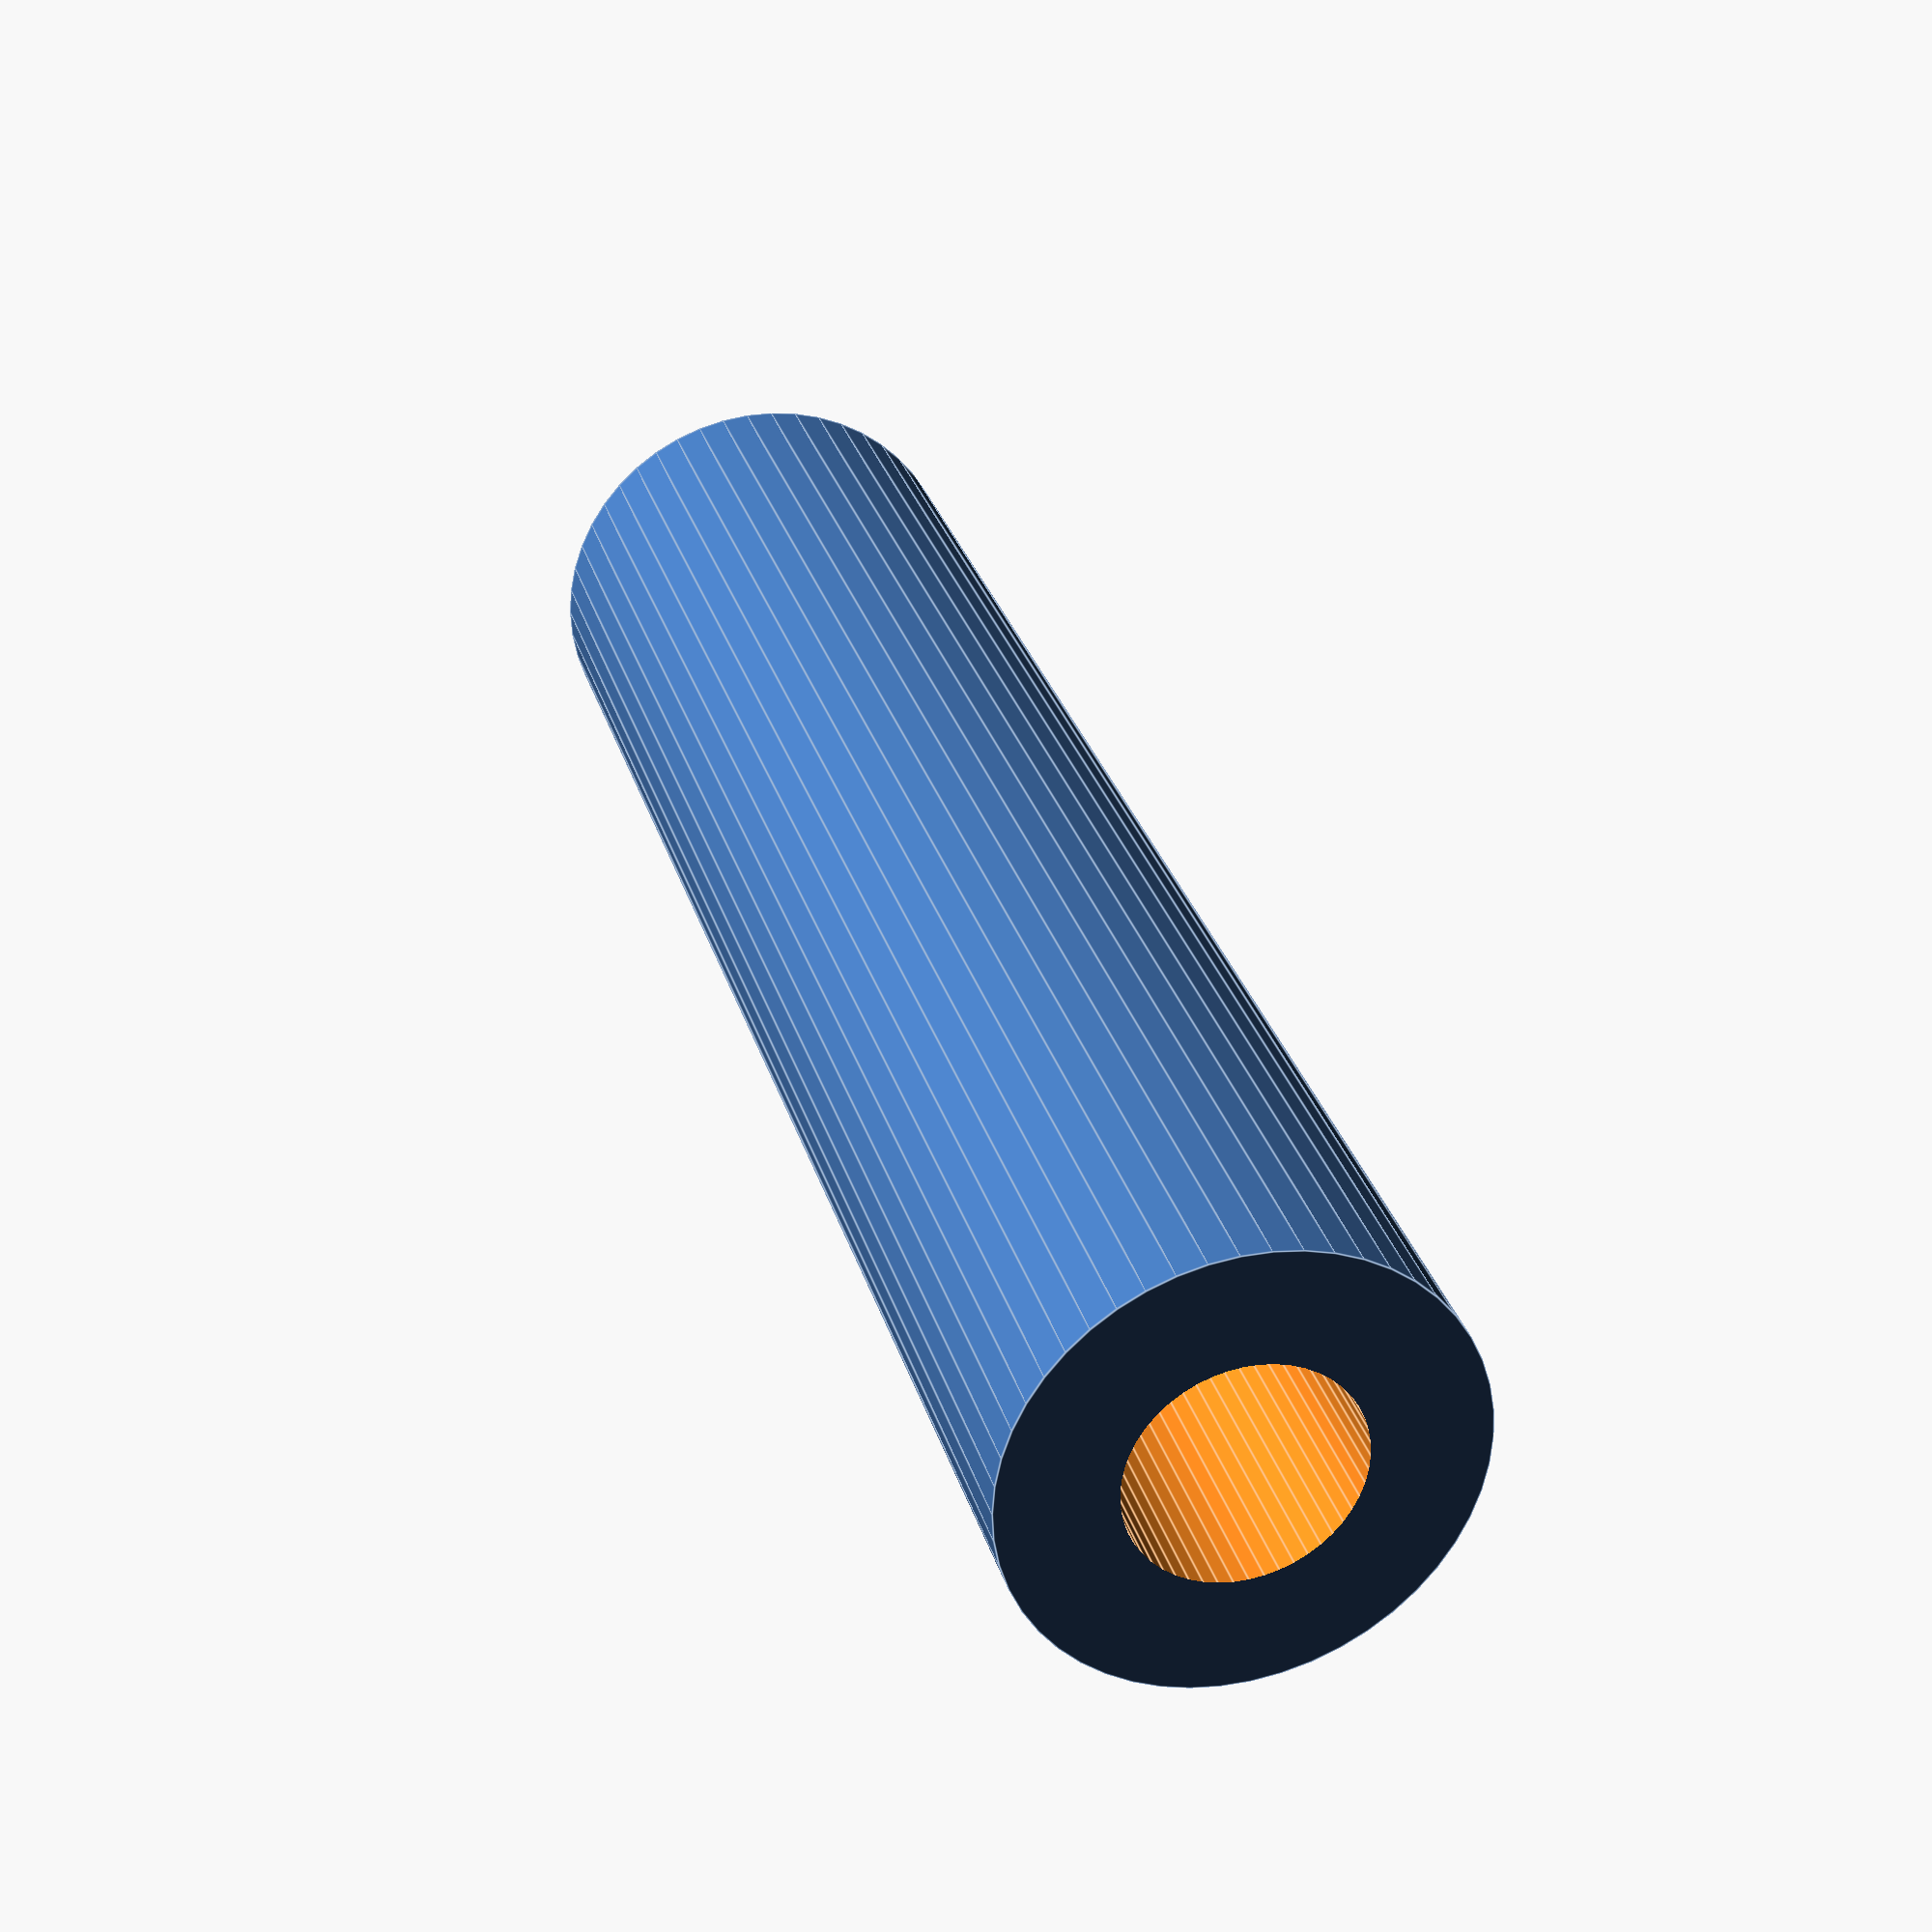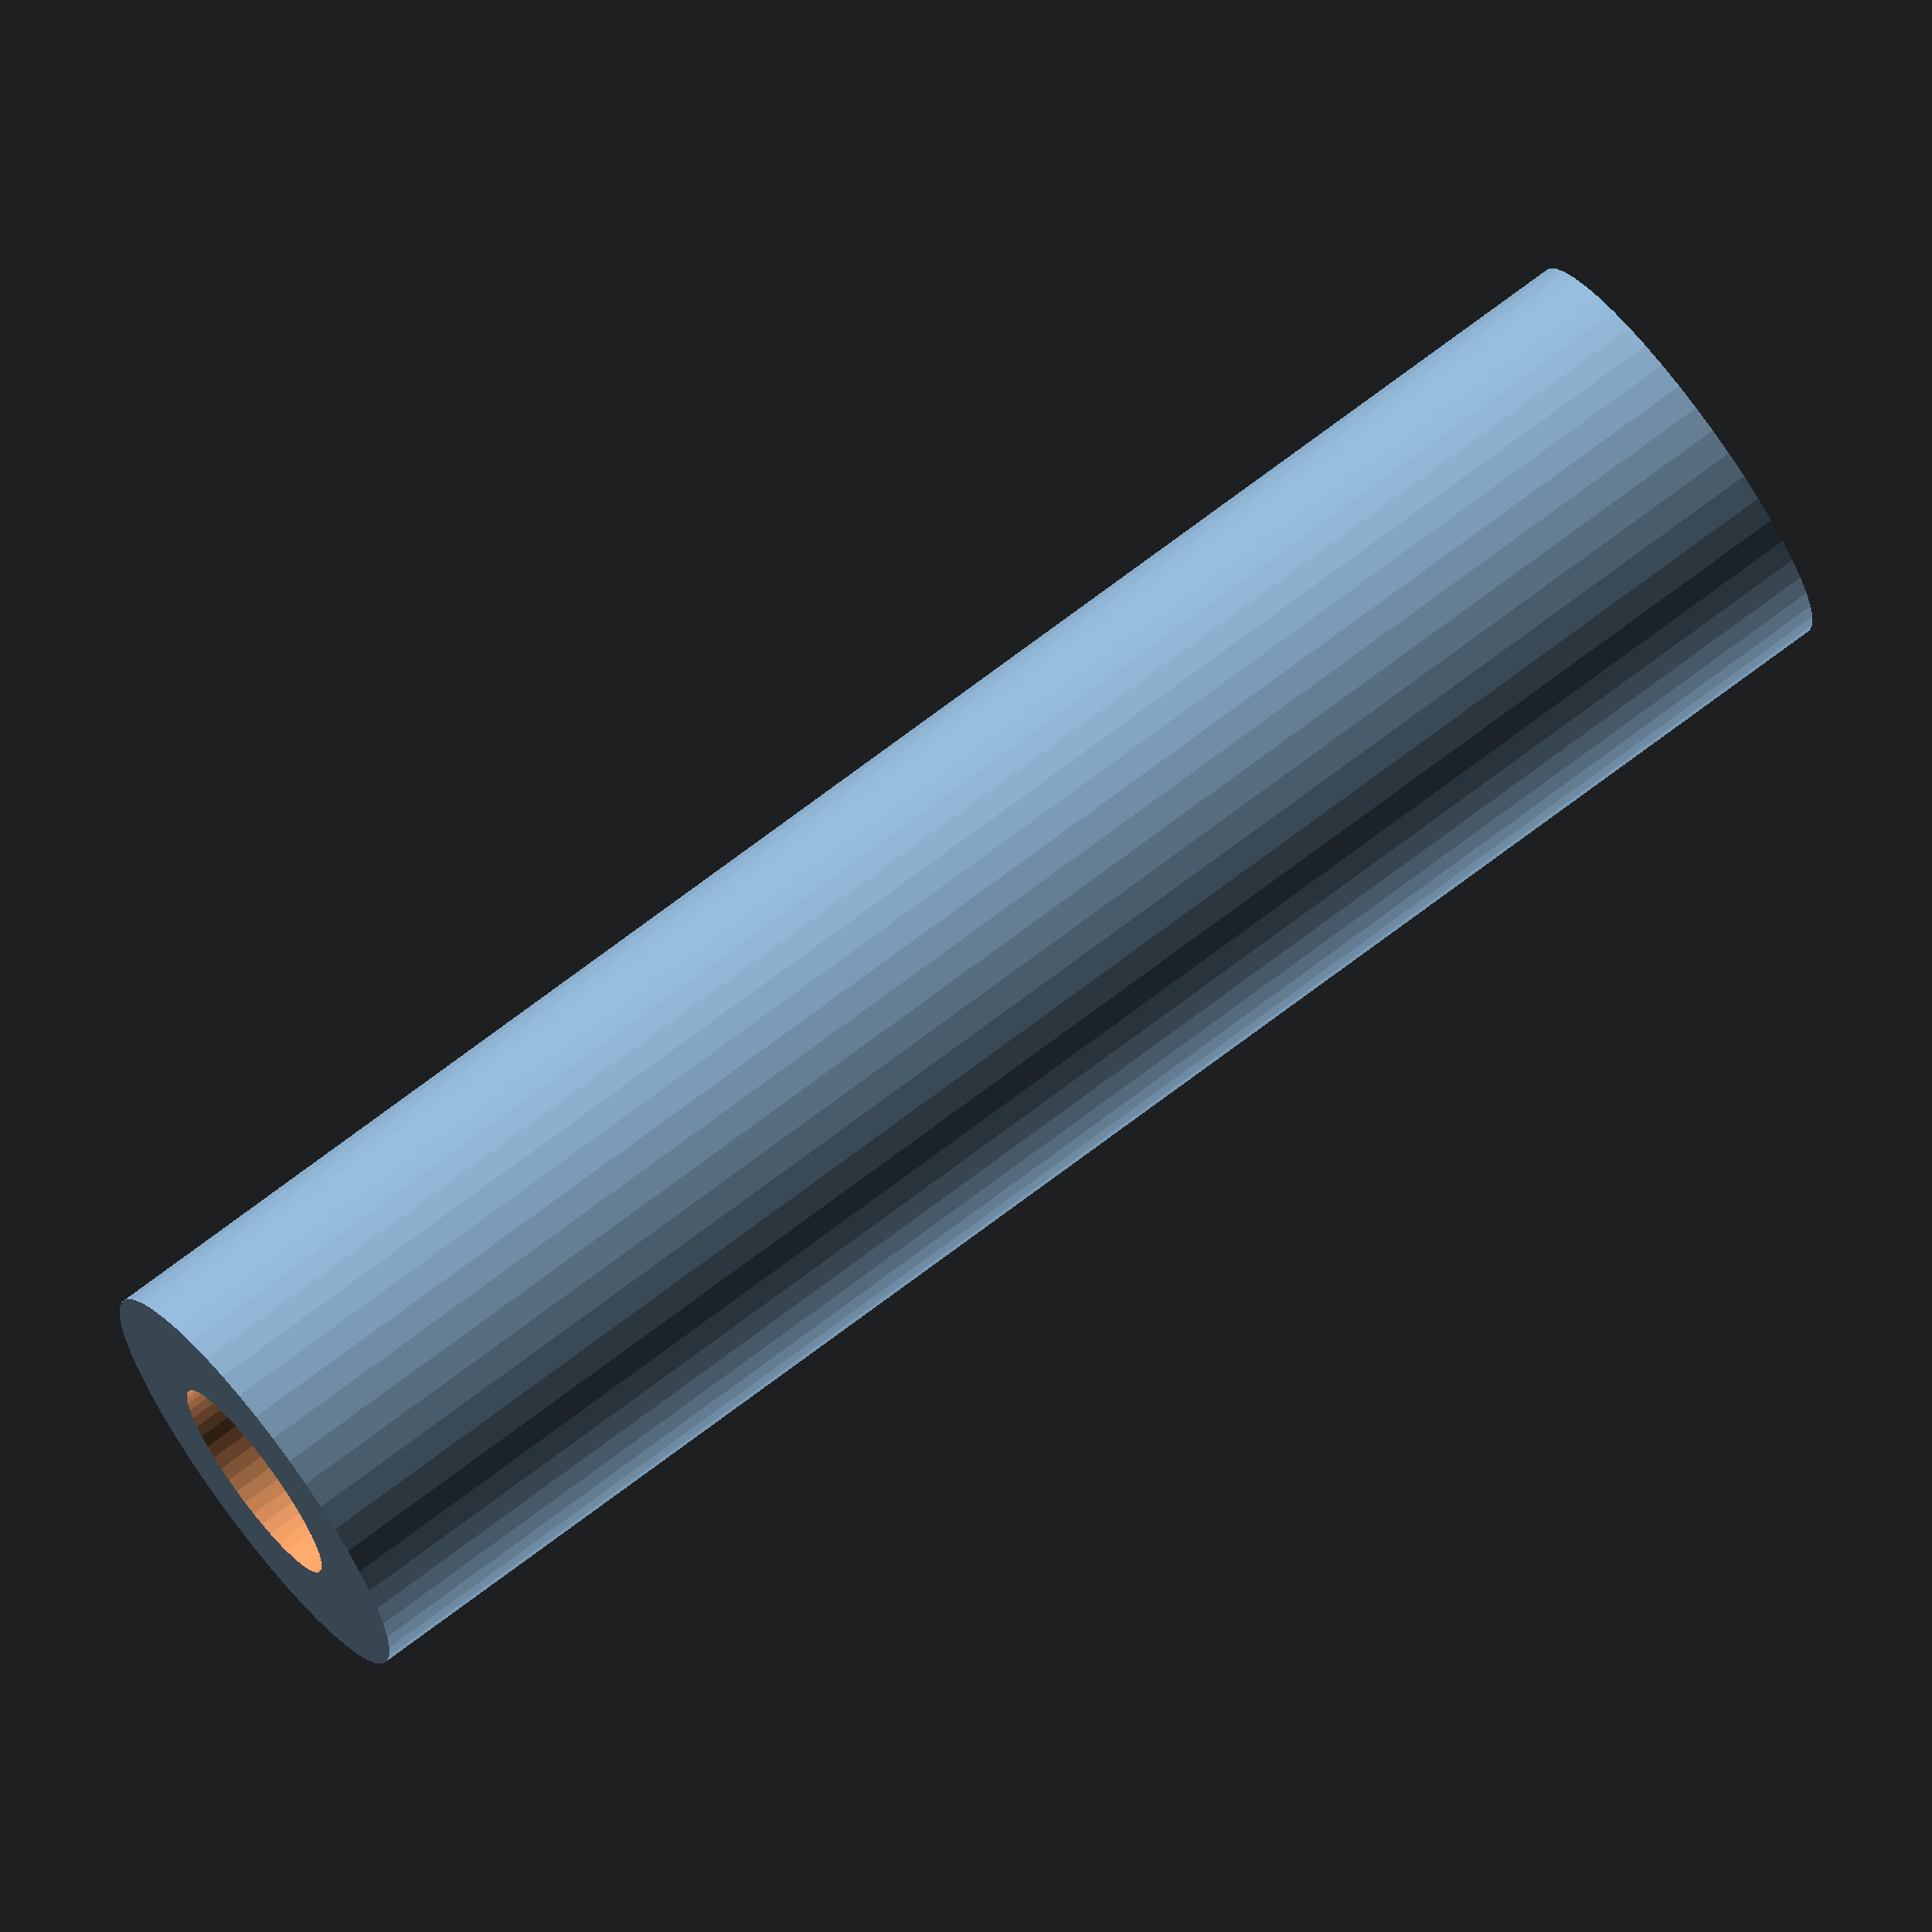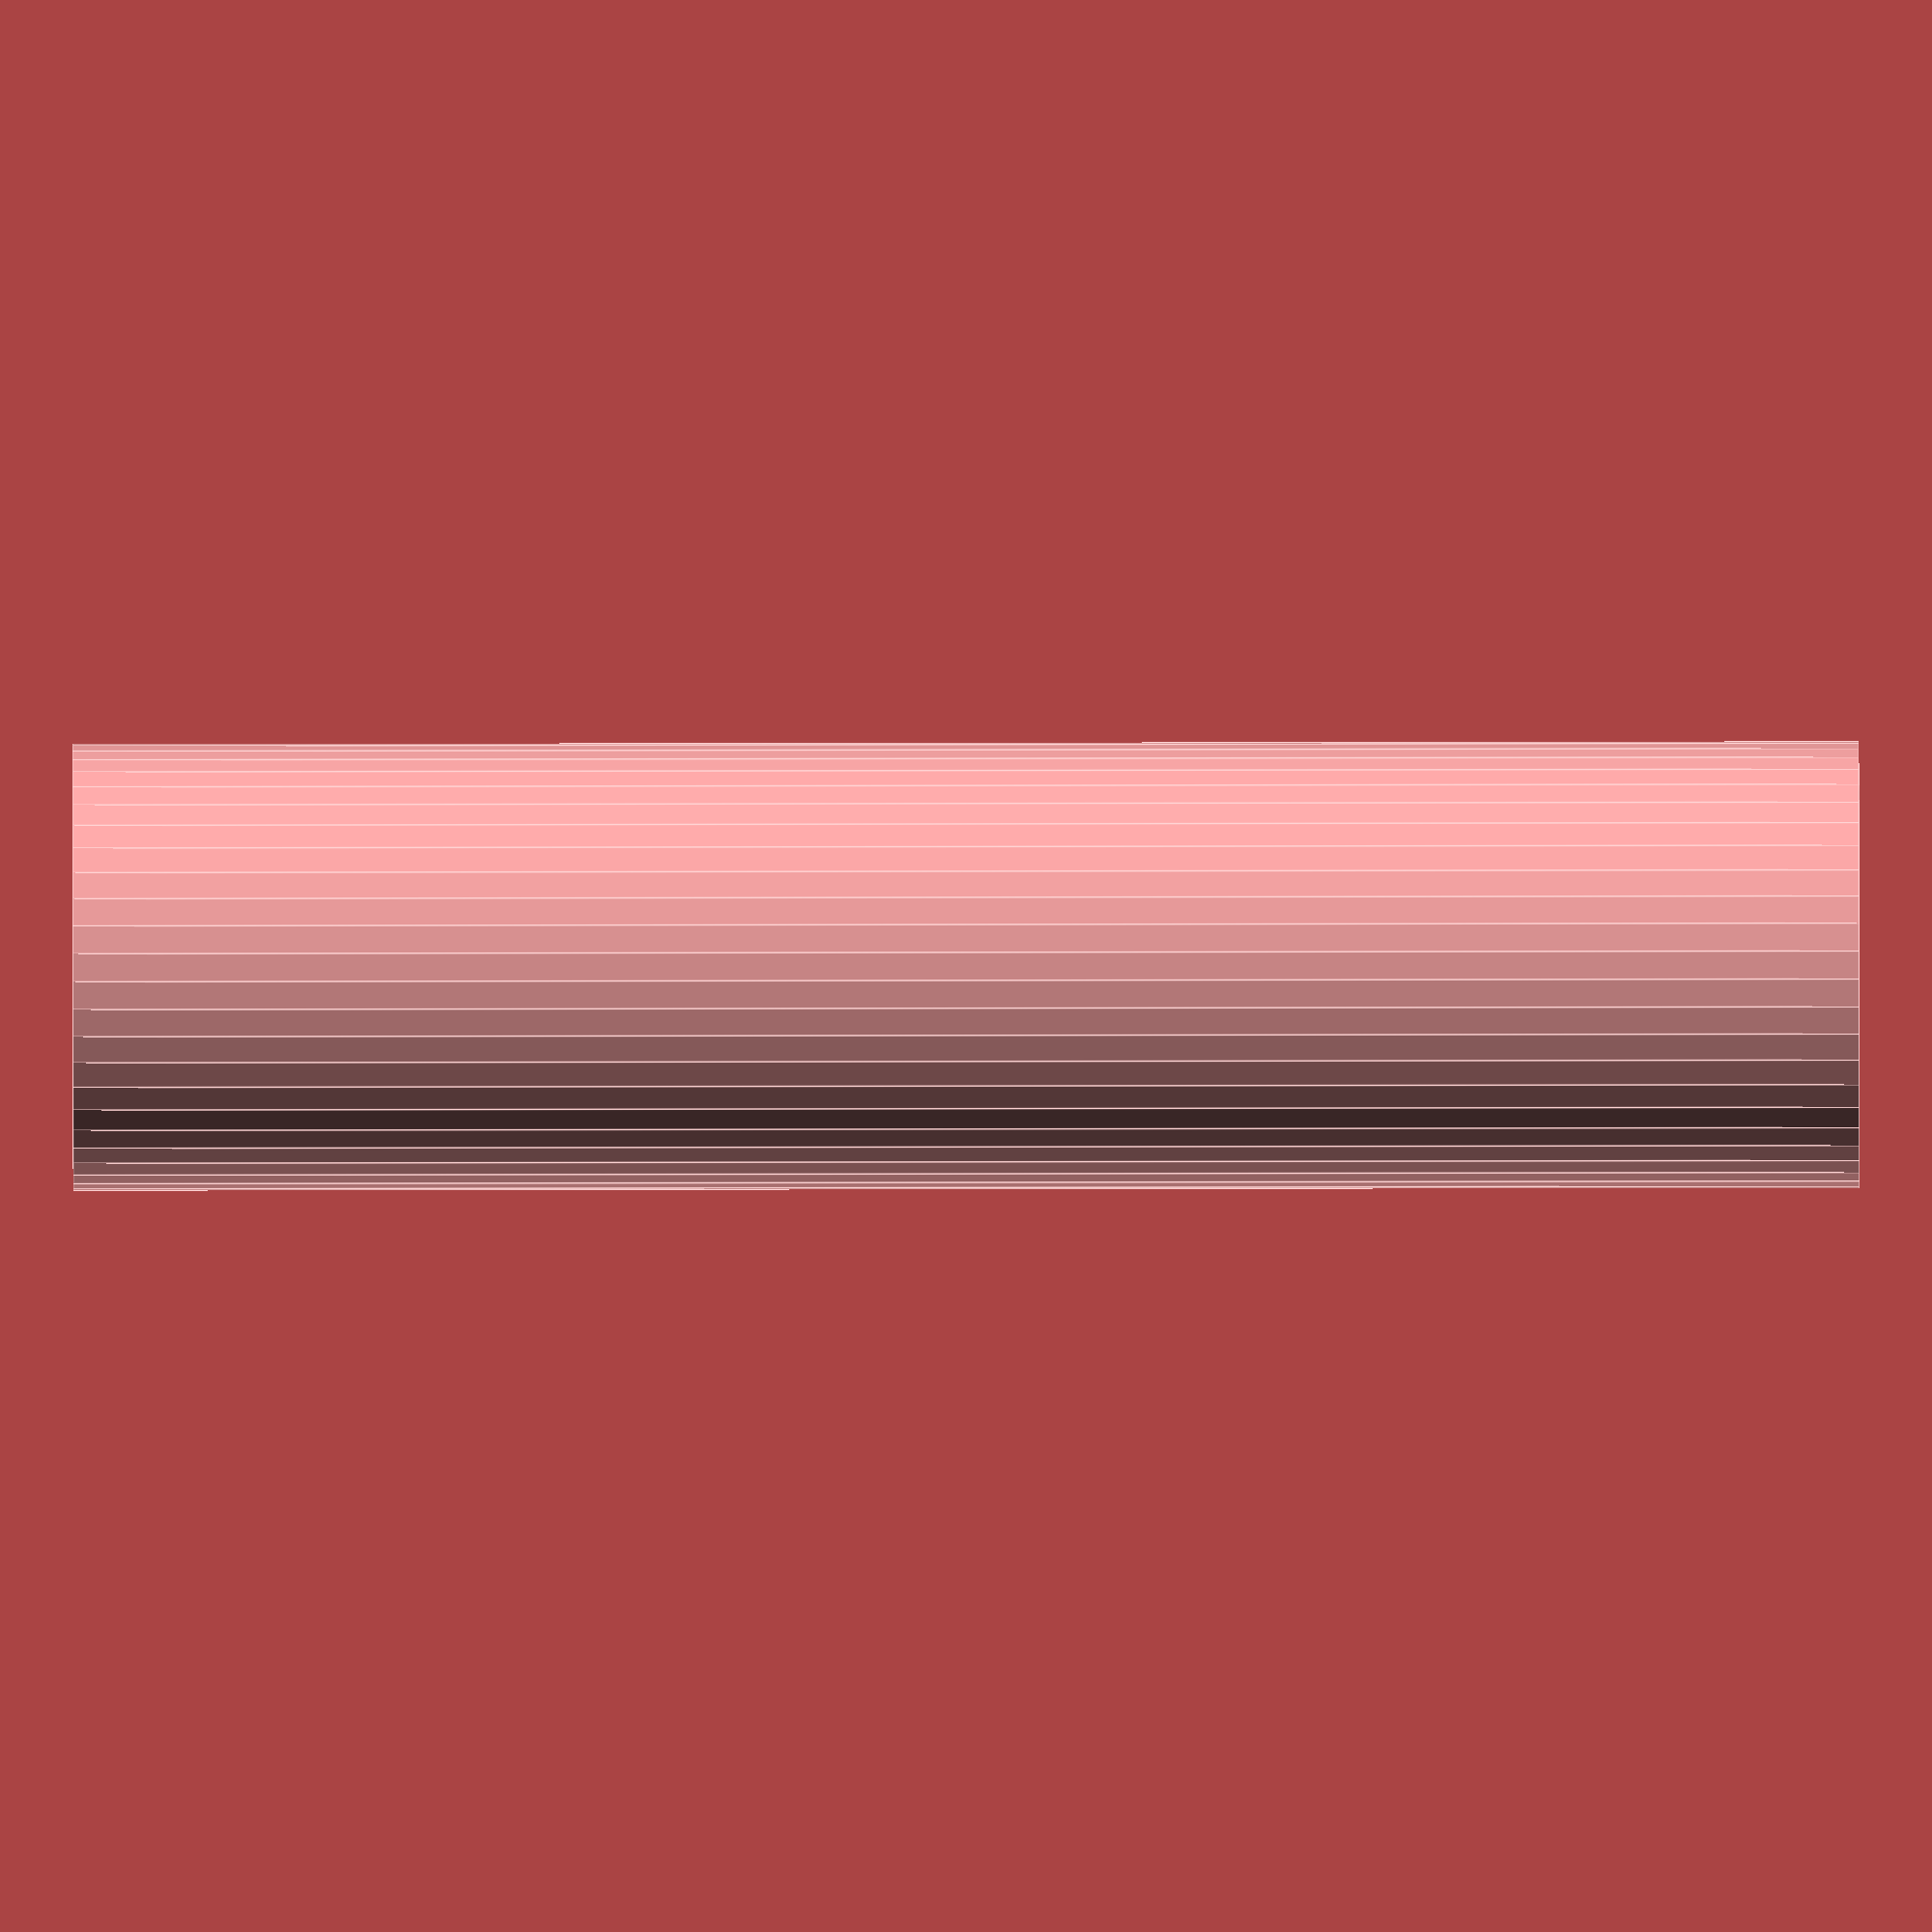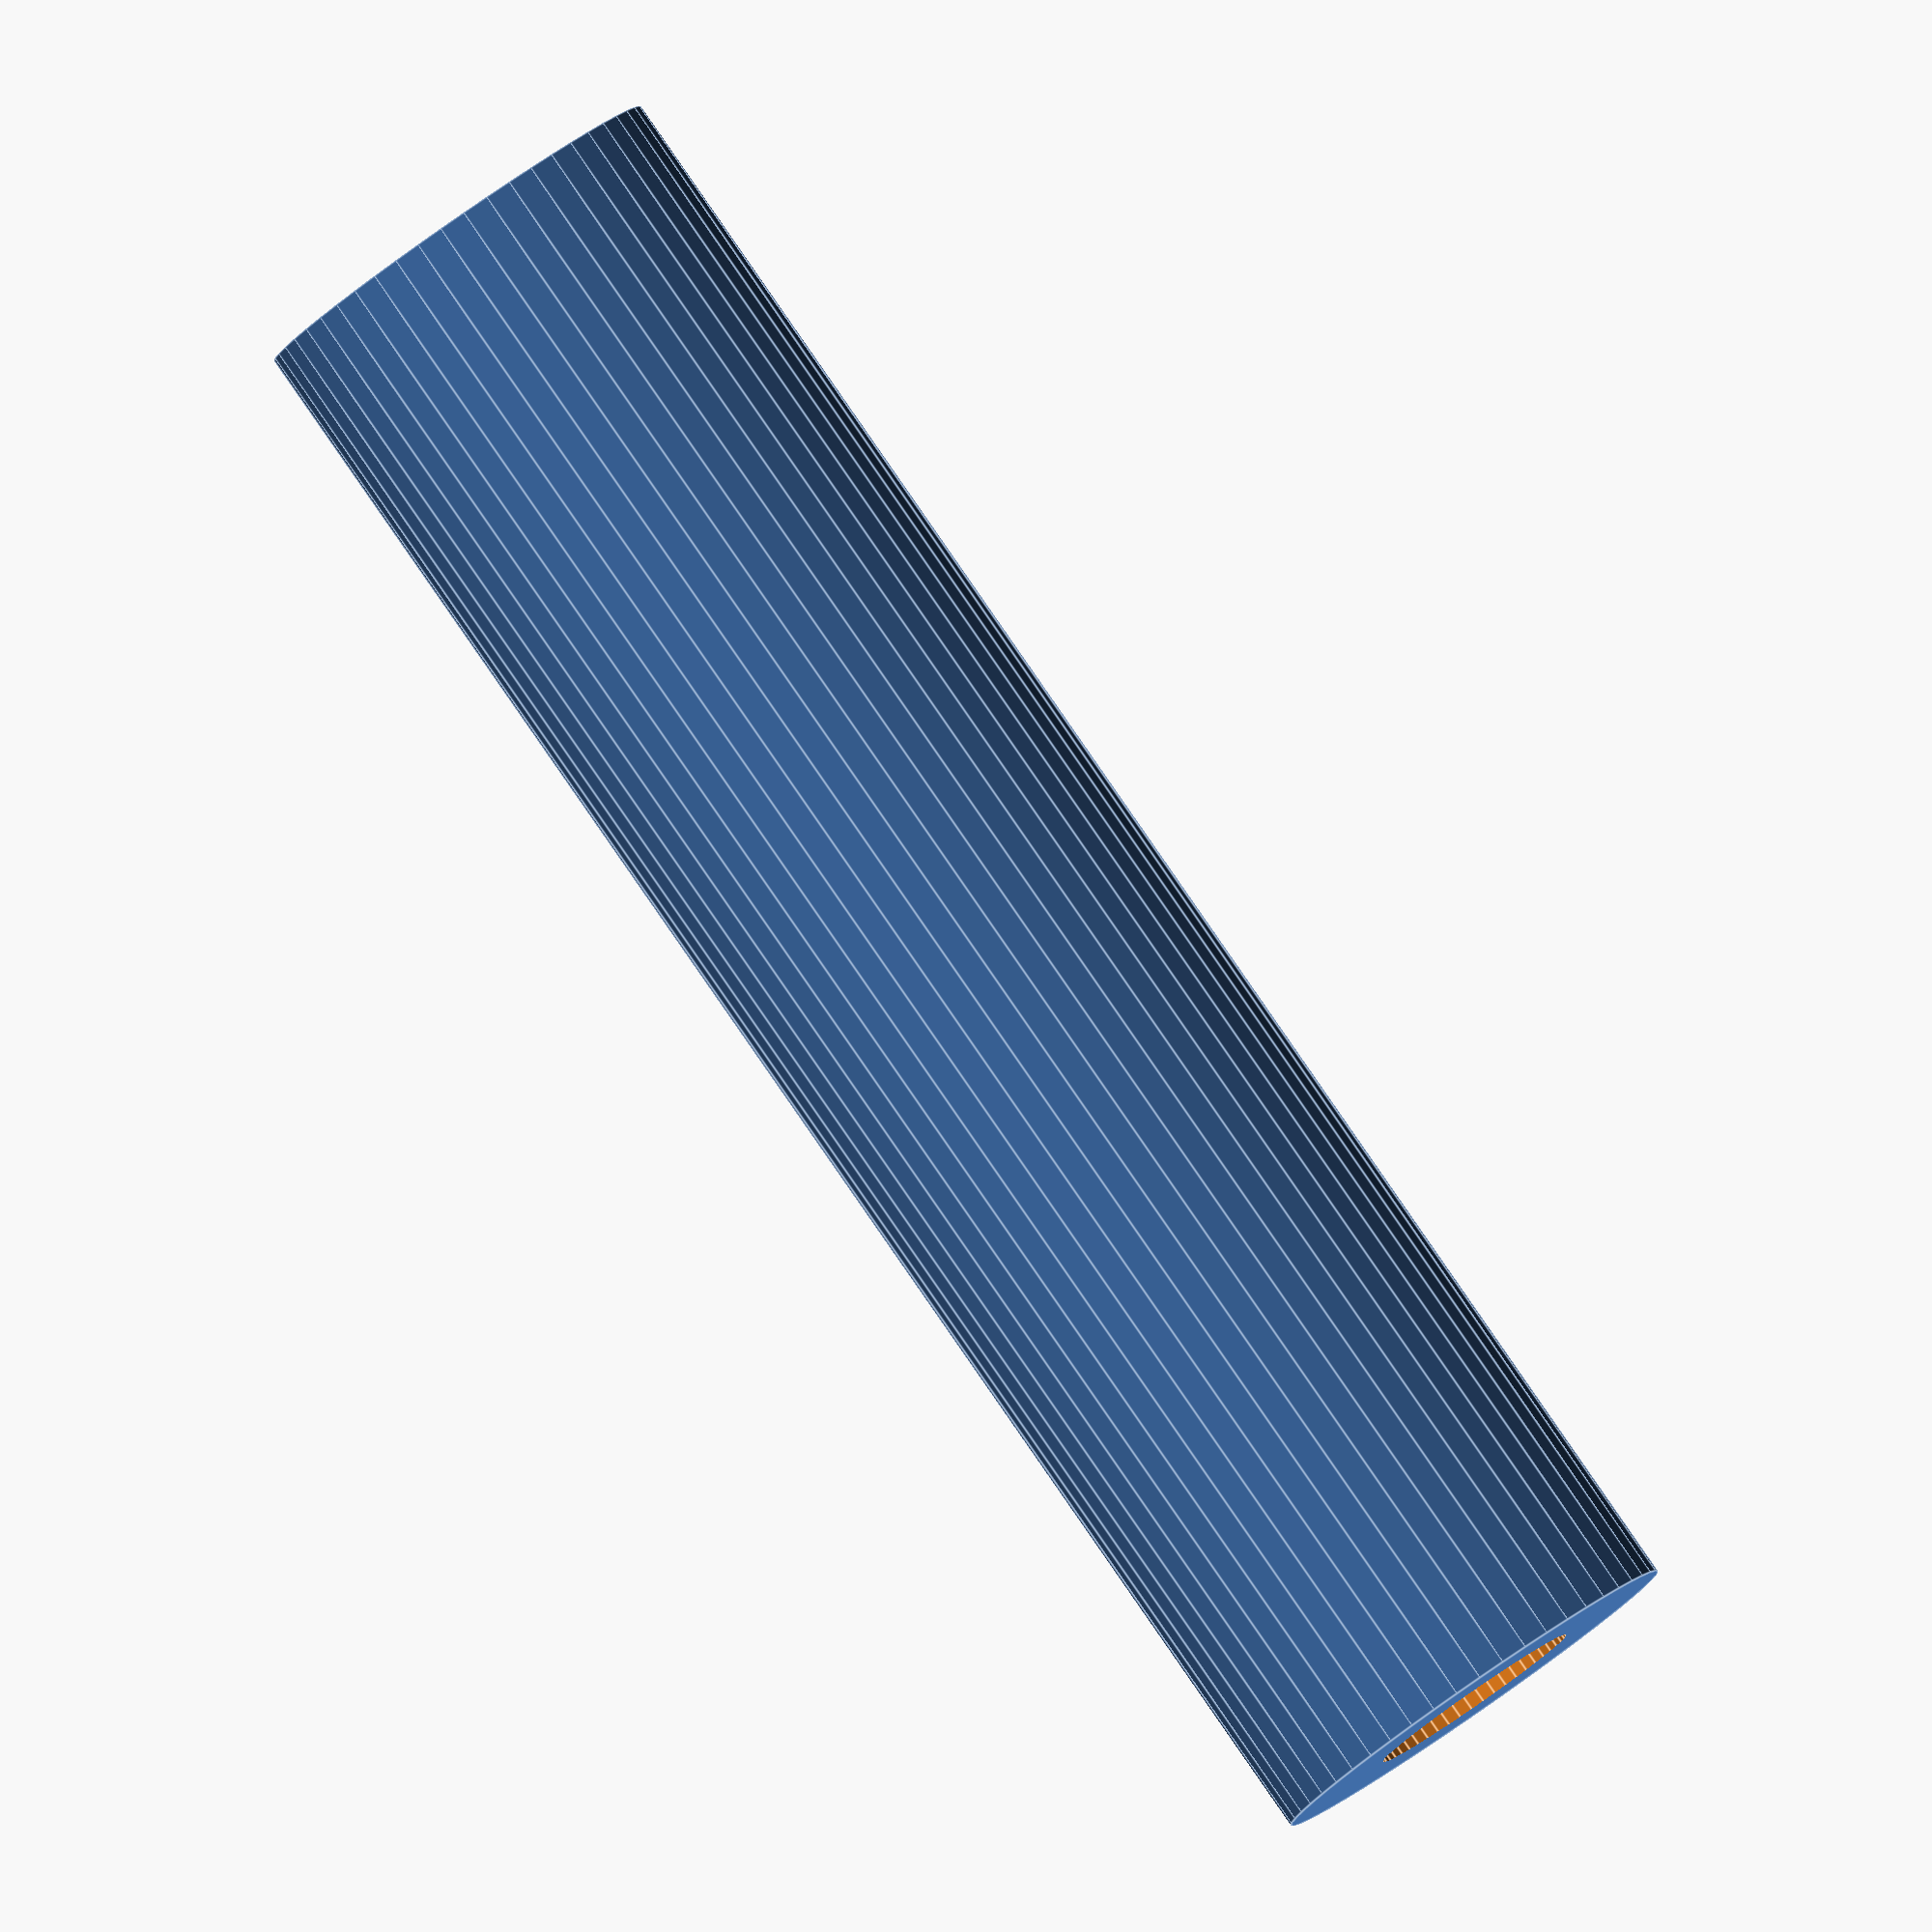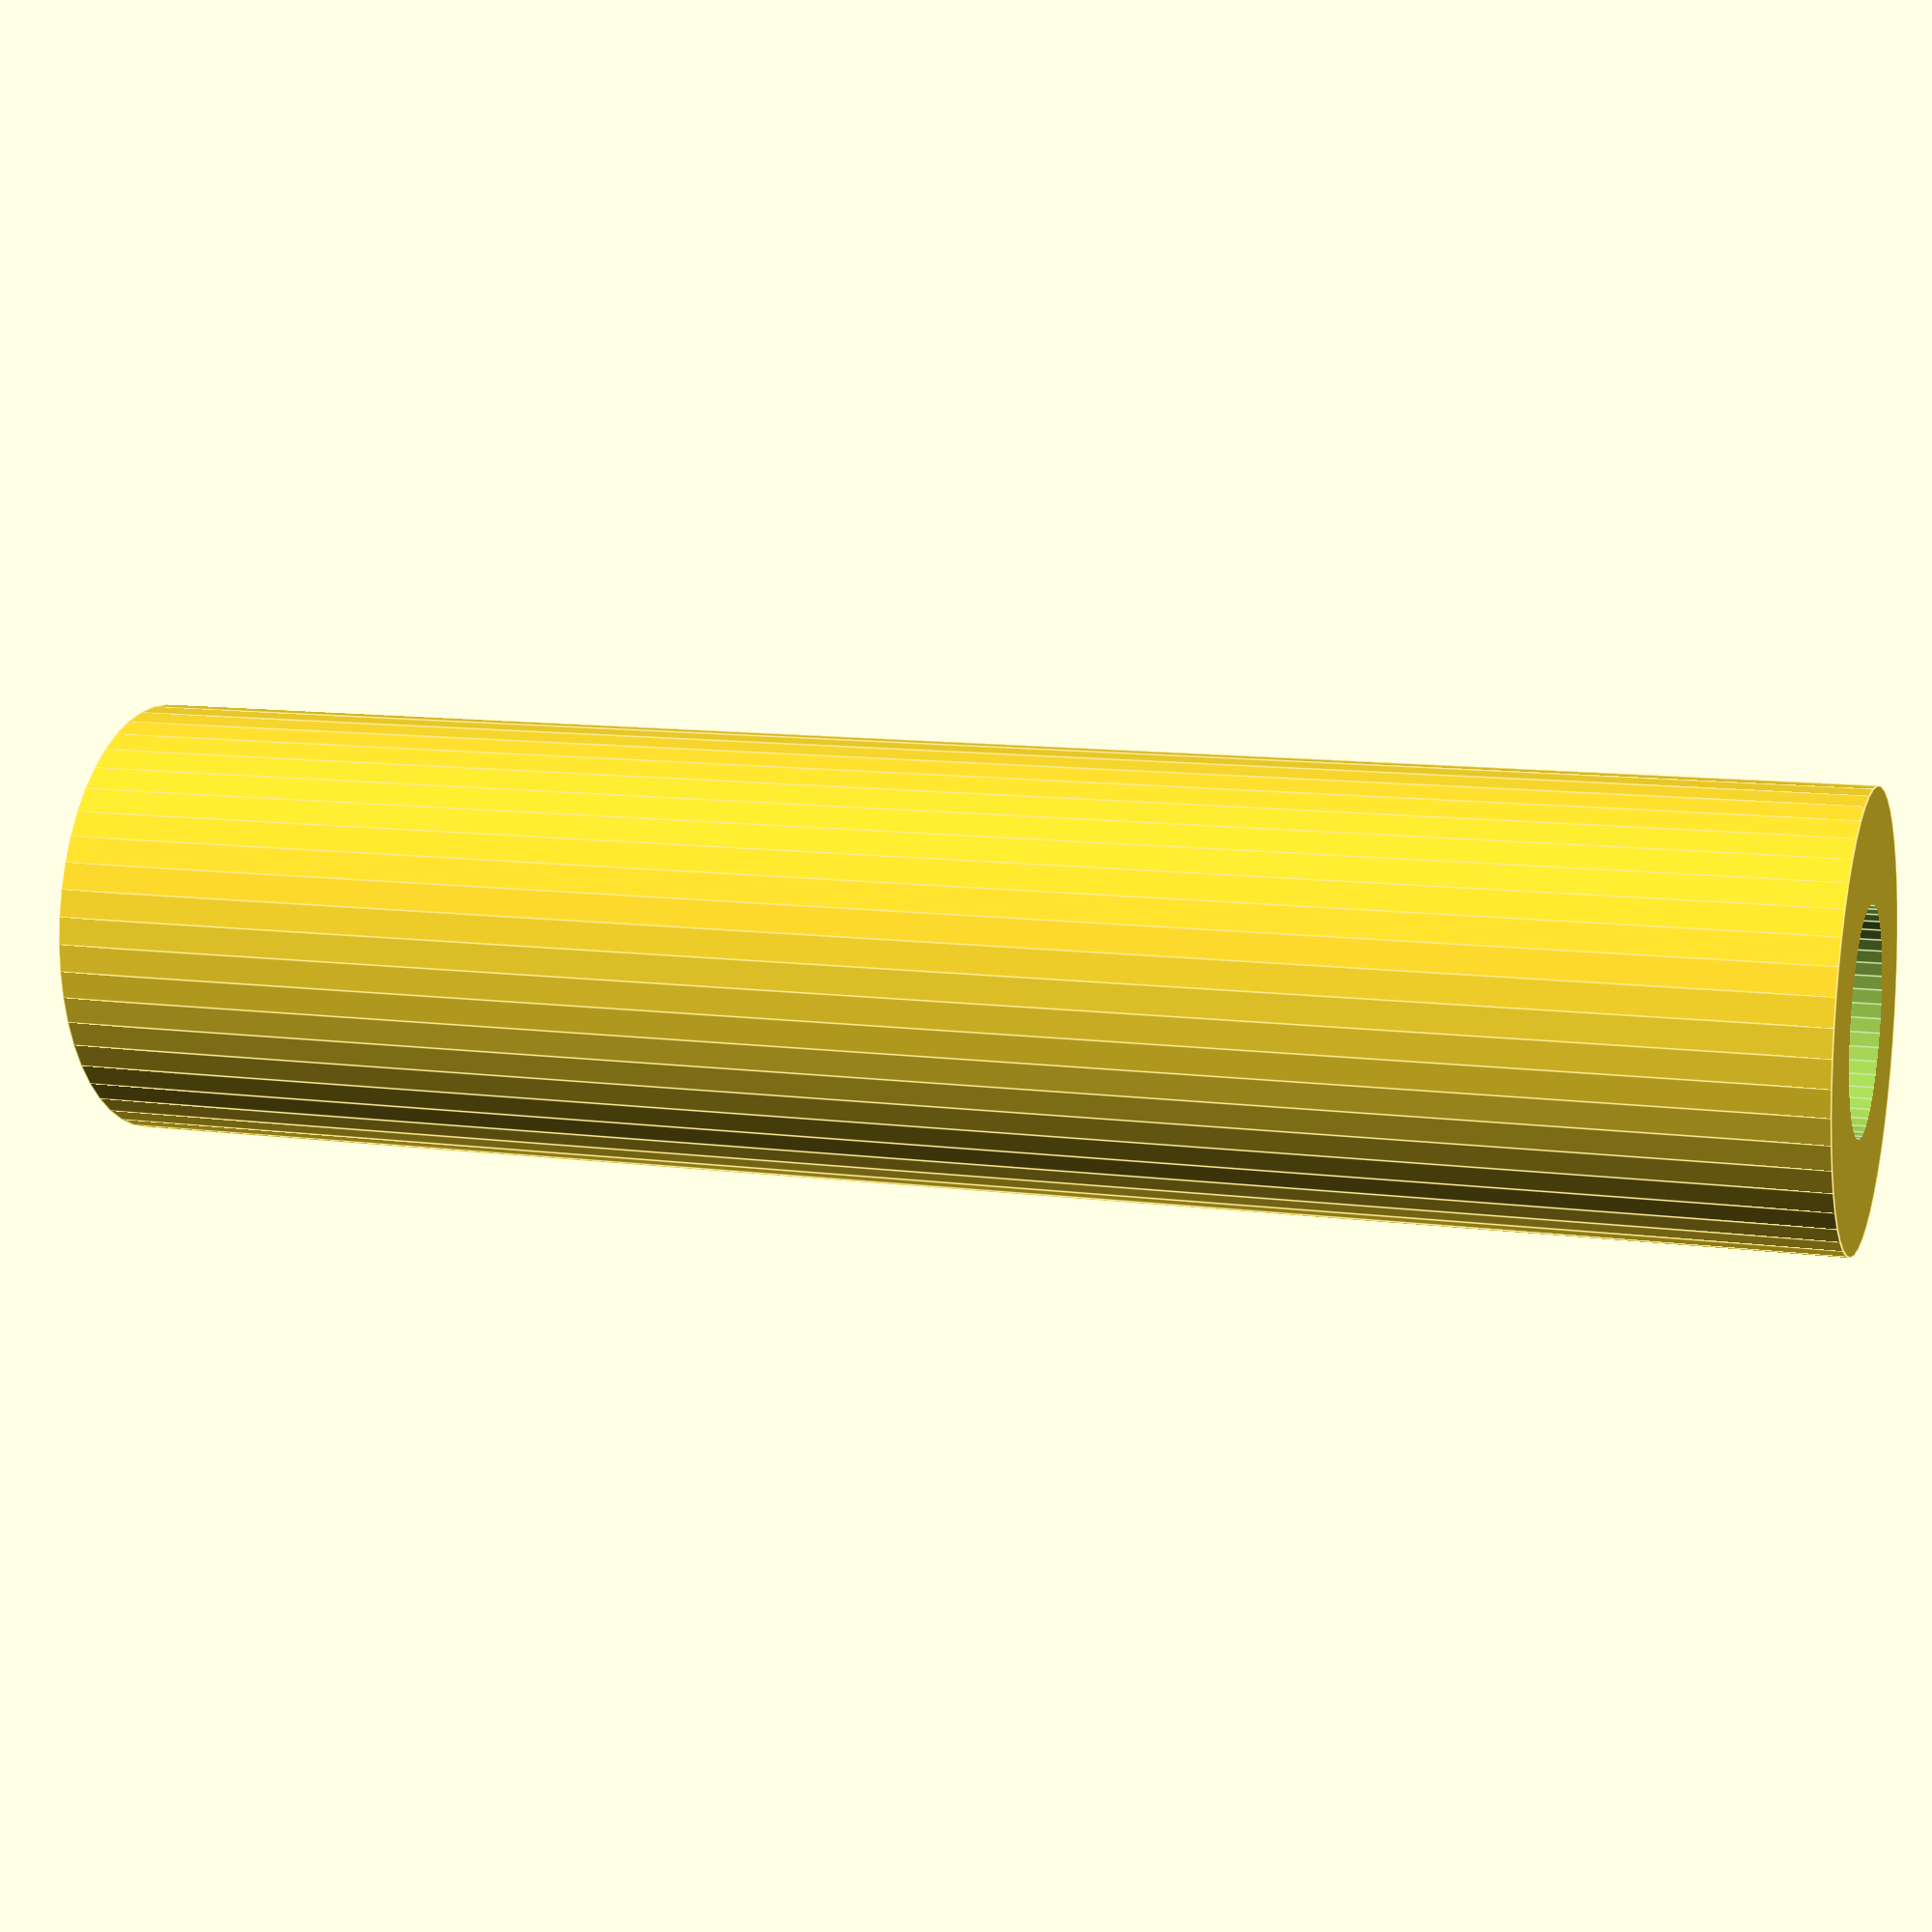
<openscad>
$fn = 50;


difference() {
	union() {
		translate(v = [0, 0, -36.0000000000]) {
			cylinder(h = 72, r = 9.0000000000);
		}
	}
	union() {
		translate(v = [0, 0, -100.0000000000]) {
			cylinder(h = 200, r = 4.5000000000);
		}
	}
}
</openscad>
<views>
elev=150.0 azim=143.3 roll=15.4 proj=p view=edges
elev=287.4 azim=11.5 roll=52.8 proj=o view=solid
elev=251.8 azim=176.5 roll=269.9 proj=o view=edges
elev=274.4 azim=30.6 roll=145.3 proj=o view=edges
elev=169.0 azim=74.4 roll=252.0 proj=p view=edges
</views>
